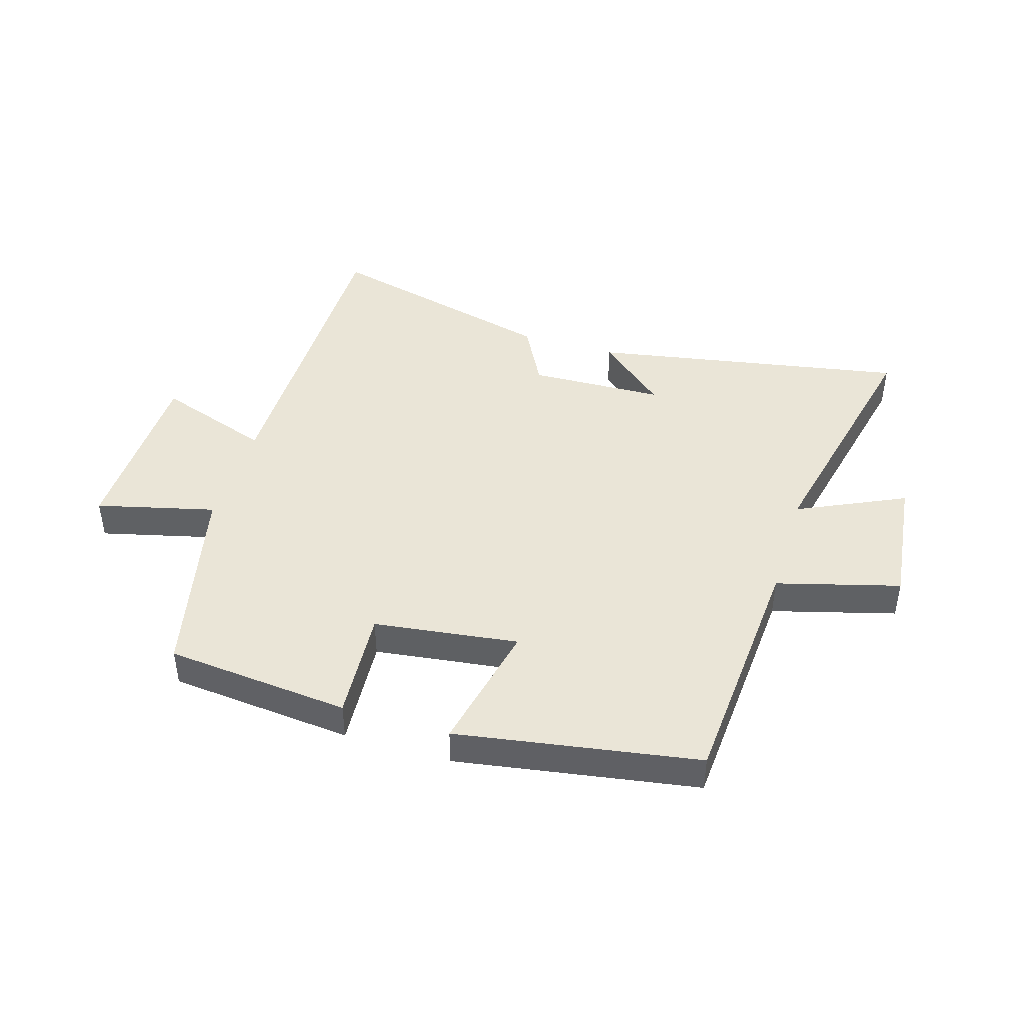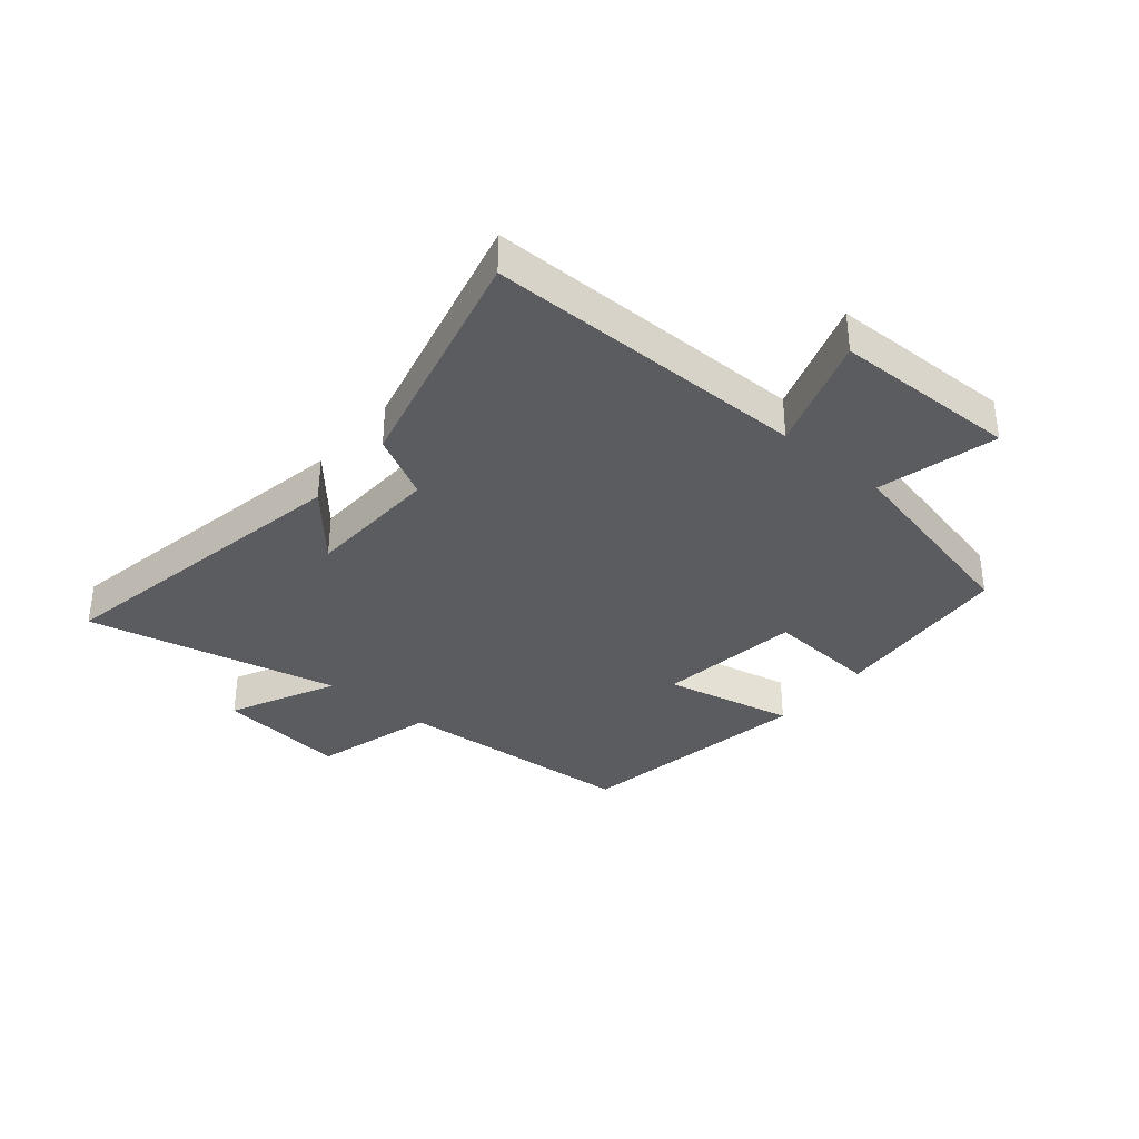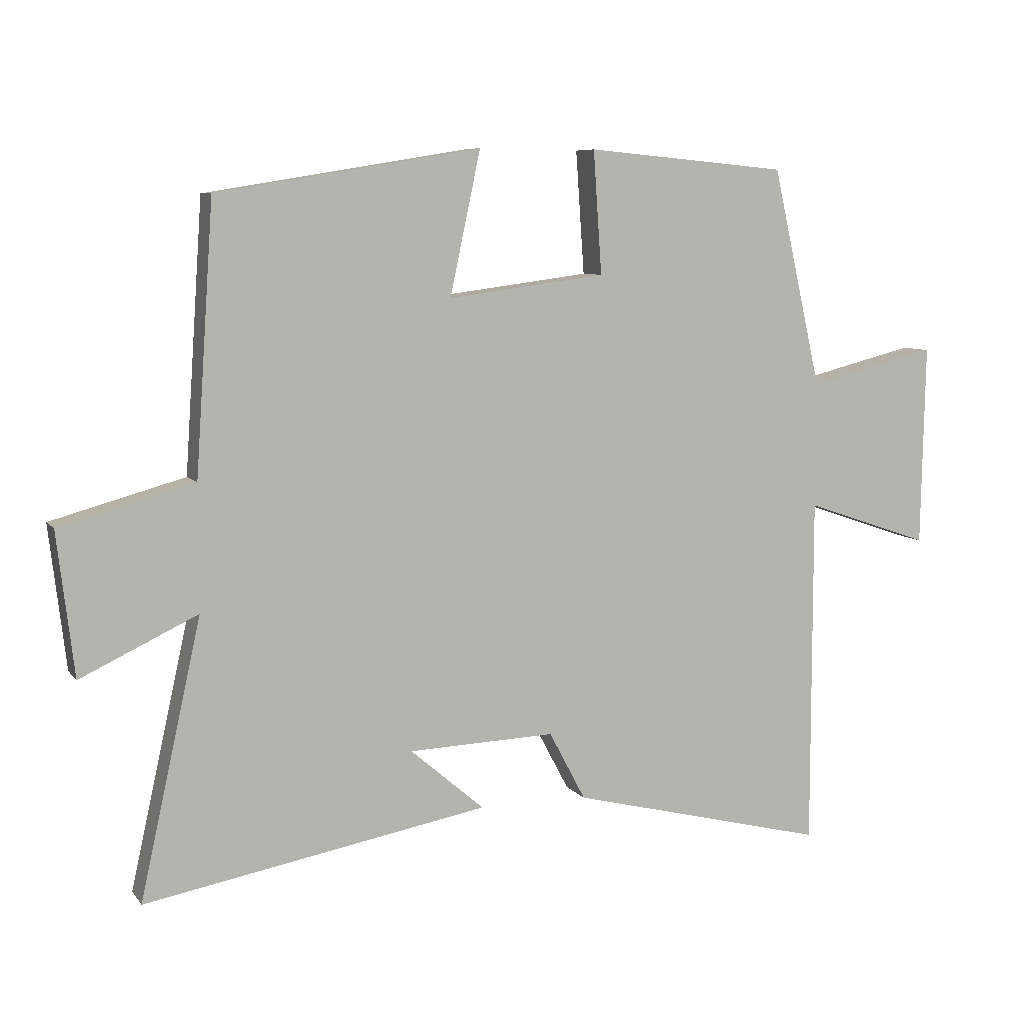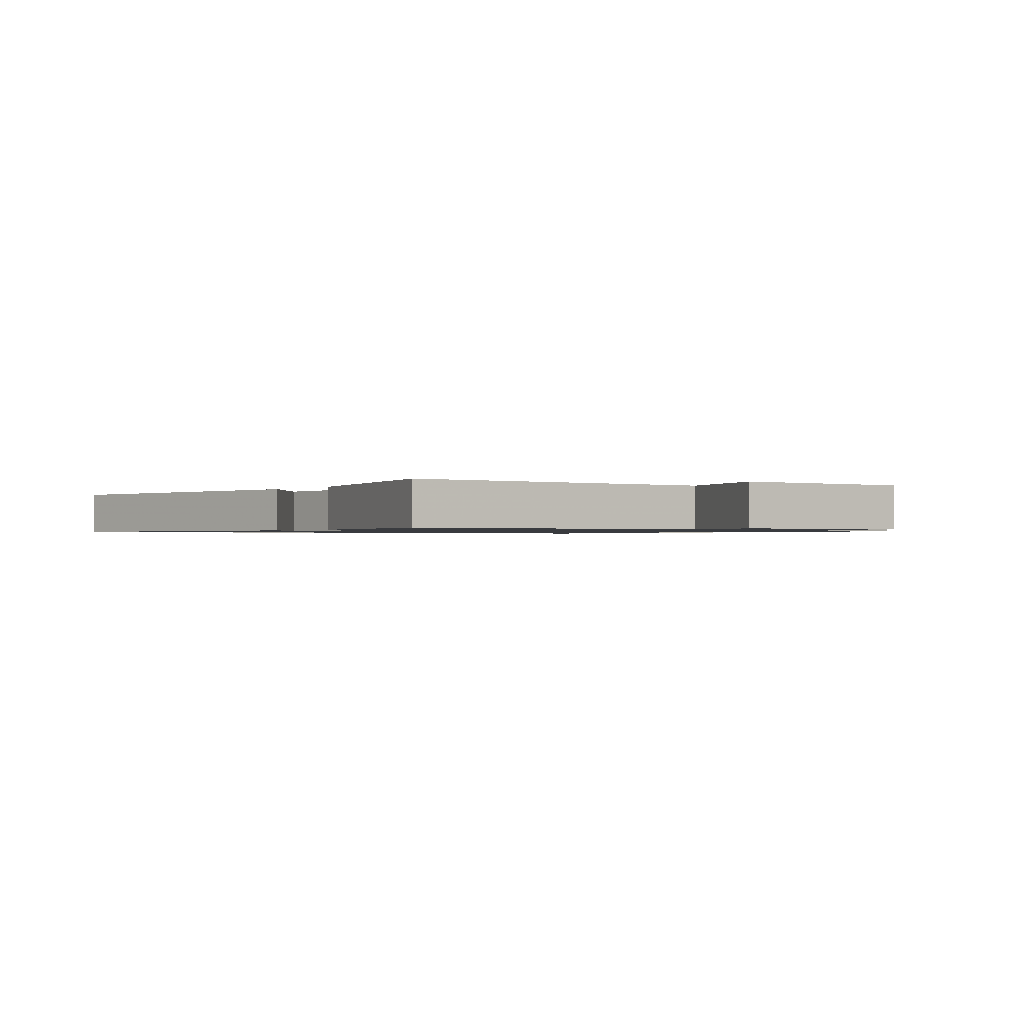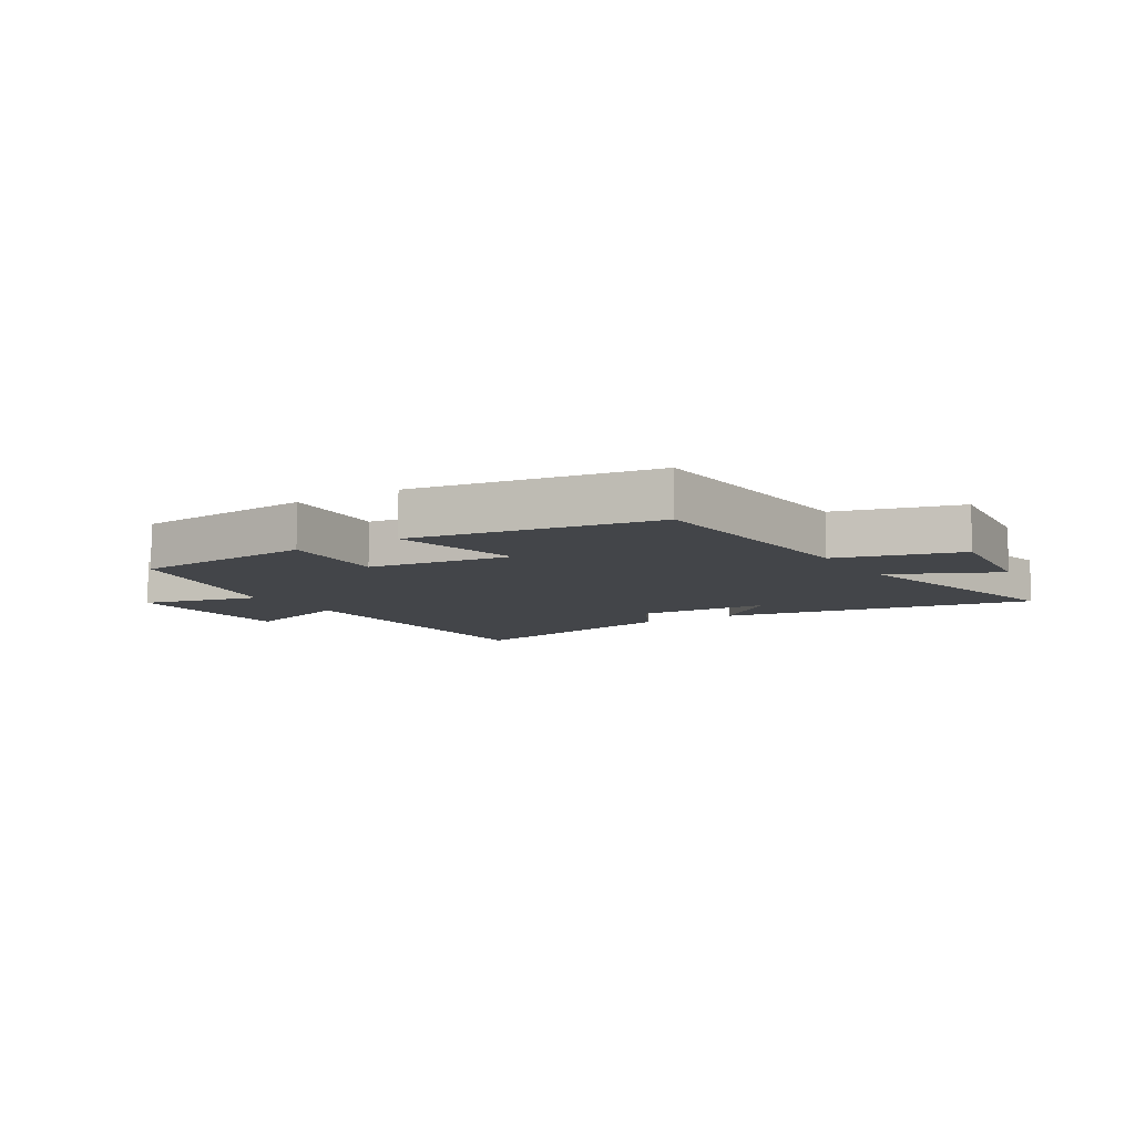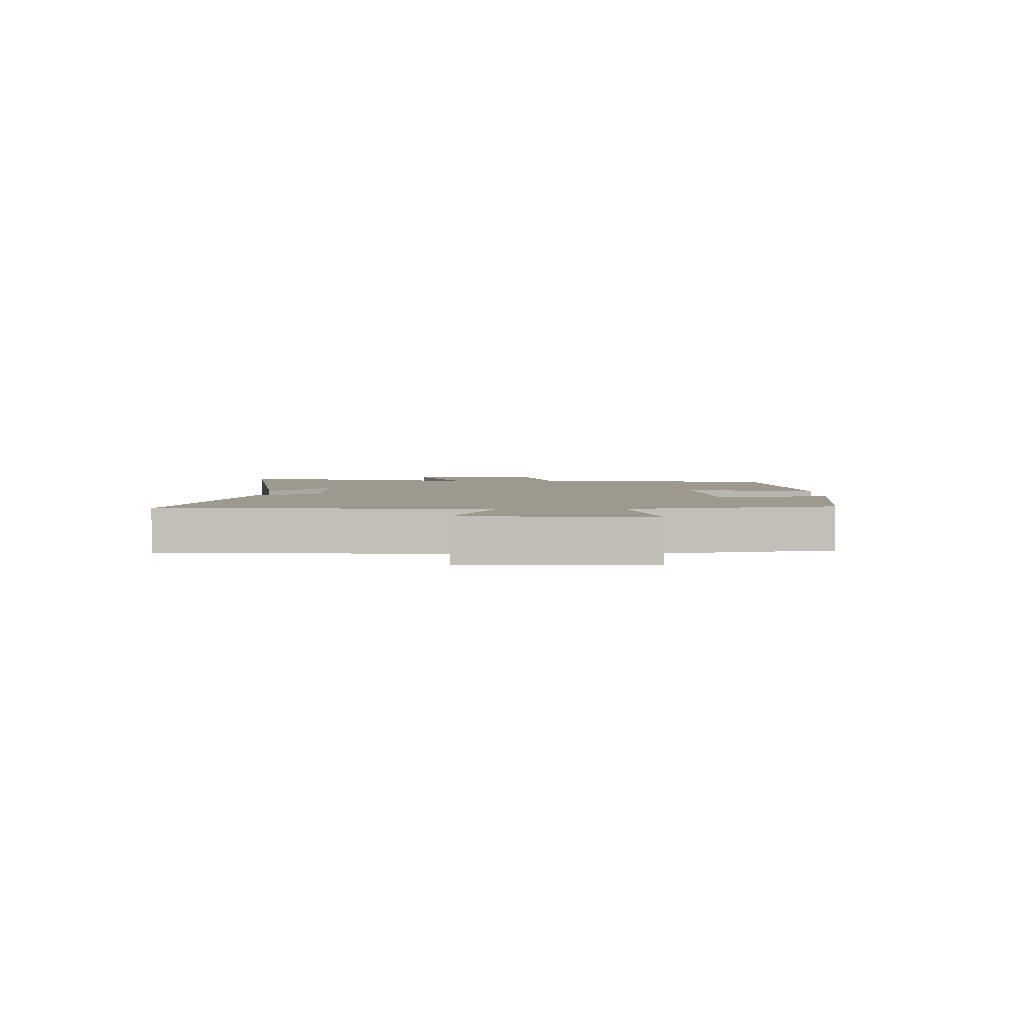
<metadata>
{"format":"obj","ext":"obj","renderer":"f3d","projection":"perspective","resolution":1024,"background":"white","views":[{"elev":44.1,"azim":17.0,"up":"+Y"},{"elev":-35.1,"azim":-130.1,"up":"+Y"},{"elev":7.5,"azim":159.4,"up":"+Z"},{"elev":-1.0,"azim":-126.5,"up":"+Y"},{"elev":-8.6,"azim":32.0,"up":"+Y"},{"elev":3.4,"azim":-88.7,"up":"+Y"}]}
</metadata>
<code>
v 0.594 0.07 -0.596
v 0.065 0.07 -0.5
v 0.179 0.07 -0.402
v -0.047 0.07 -0.394
v -0.103 0.07 -0.5
v -0.5 0.07 -0.599
v -0.5 0.07 -0.058
v -0.693 0.07 -0.124
v -0.699 0.07 0.186
v -0.5 0.07 0.136
v -0.424 0.07 0.472
v -0.115 0.07 0.5
v -0.128 0.07 0.312
v 0.114 0.07 0.28
v 0.067 0.07 0.5
v 0.472 0.07 0.433
v 0.5 0.07 0.021
v 0.706 0.07 -0.036
v 0.68 0.07 -0.256
v 0.5 0.07 -0.171
v 0.594 0 -0.596
v 0.065 0 -0.5
v 0.179 0 -0.402
v -0.047 0 -0.394
v -0.103 0 -0.5
v -0.5 0 -0.599
v -0.5 0 -0.058
v -0.693 0 -0.124
v -0.699 0 0.186
v -0.5 0 0.136
v -0.424 0 0.472
v -0.115 0 0.5
v -0.128 0 0.312
v 0.114 0 0.28
v 0.067 0 0.5
v 0.472 0 0.433
v 0.5 0 0.021
v 0.706 0 -0.036
v 0.68 0 -0.256
v 0.5 0 -0.171
f 17 18 19 20
f 15 16 17 20
f 14 15 20 1
f 13 14 1
f 10 11 12 13
f 10 13 1
f 7 8 9 10
f 4 5 6 7
f 3 4 7 10
f 1 2 3
f 1 3 10
f 40 39 38 37
f 40 37 36 35
f 21 40 35 34
f 21 34 33
f 33 32 31 30
f 21 33 30
f 30 29 28 27
f 27 26 25 24
f 30 27 24 23
f 23 22 21
f 30 23 21
f 1 21 22 2
f 2 22 23 3
f 3 23 24 4
f 4 24 25 5
f 5 25 26 6
f 6 26 27 7
f 7 27 28 8
f 8 28 29 9
f 9 29 30 10
f 10 30 31 11
f 11 31 32 12
f 12 32 33 13
f 13 33 34 14
f 14 34 35 15
f 15 35 36 16
f 16 36 37 17
f 17 37 38 18
f 18 38 39 19
f 19 39 40 20
f 20 40 21 1

</code>
